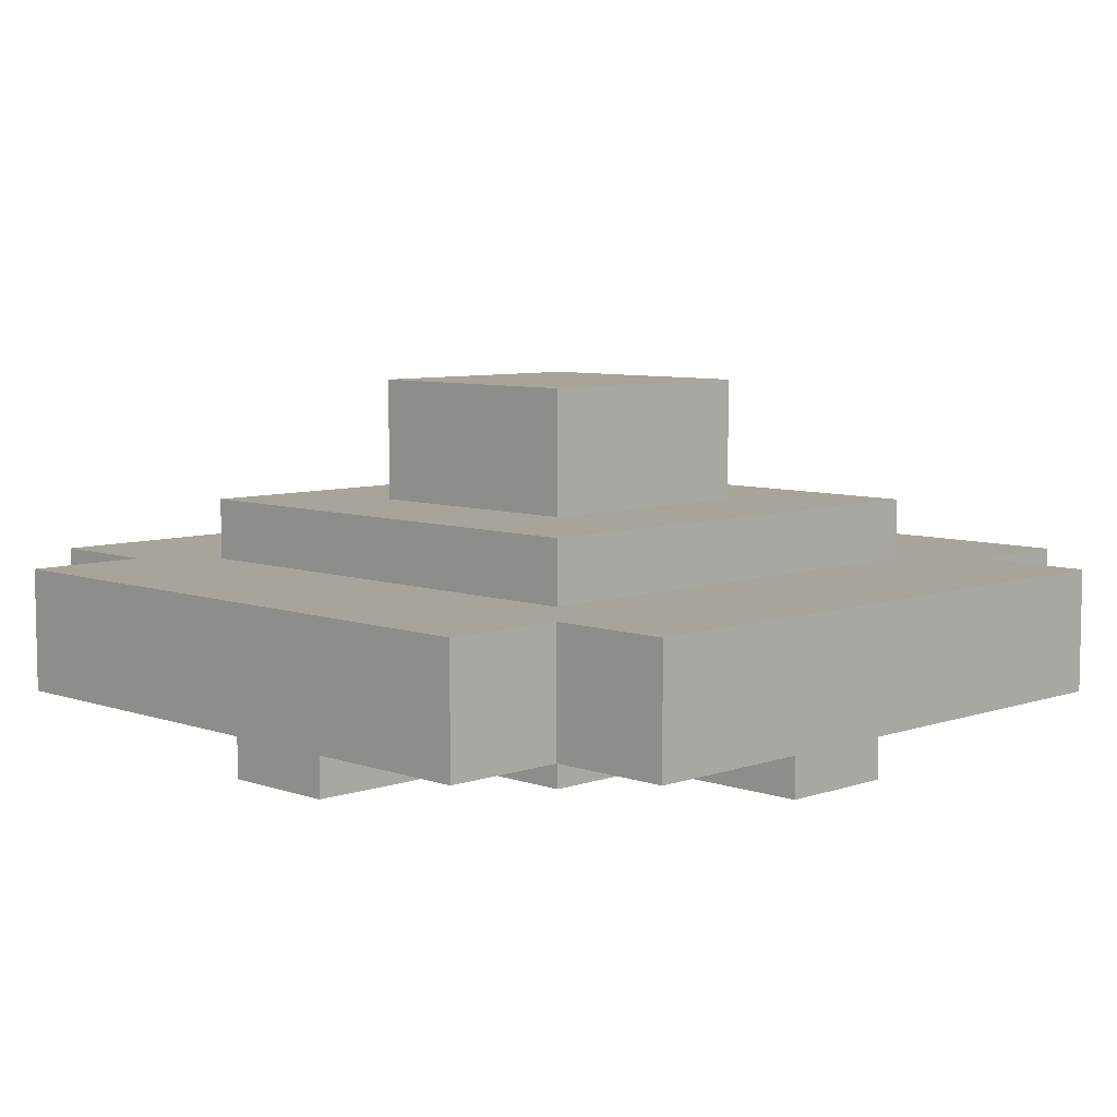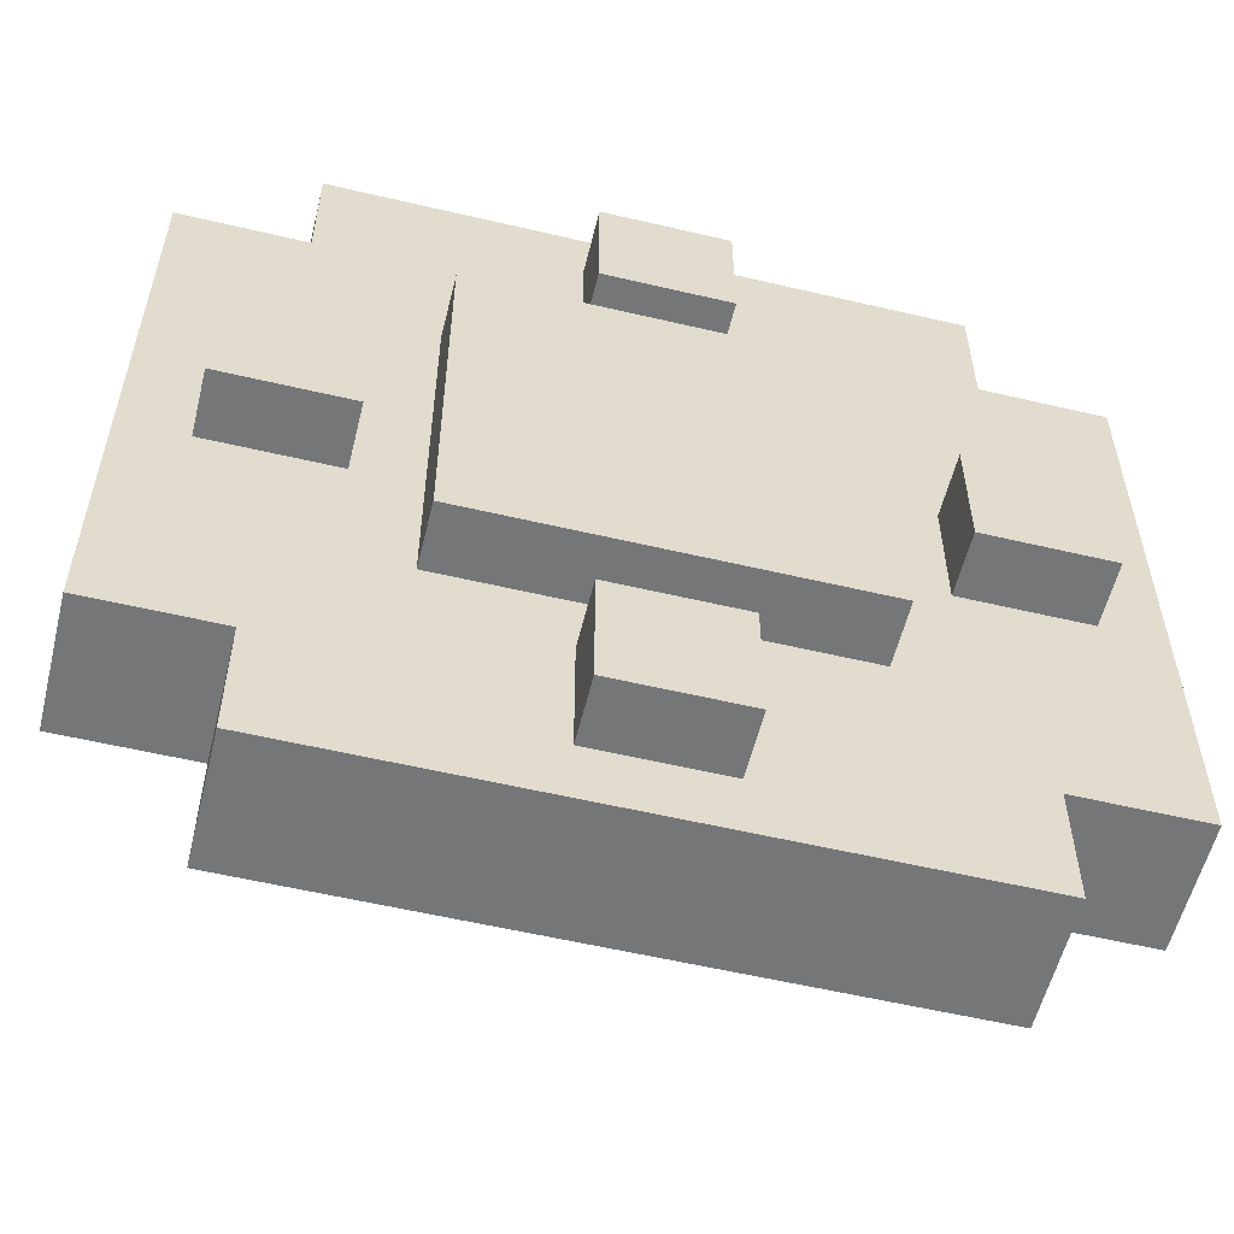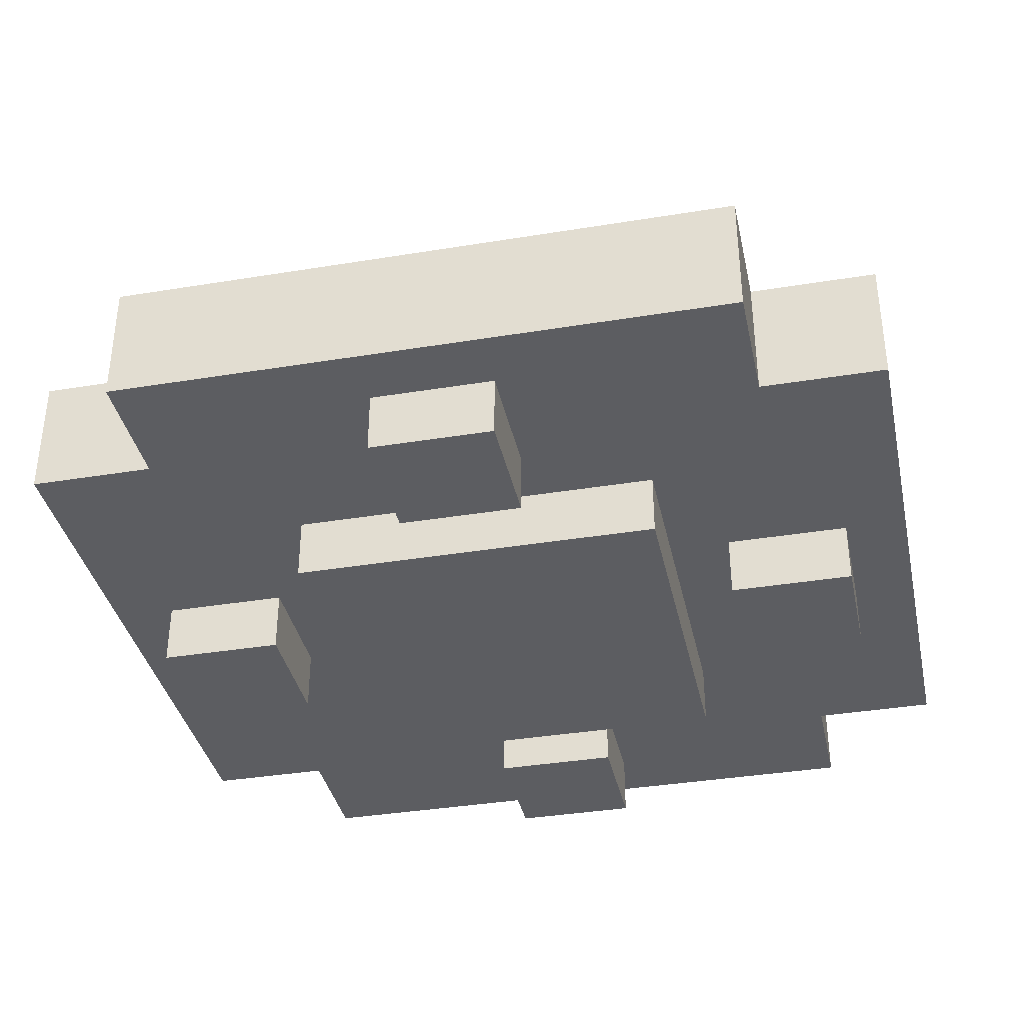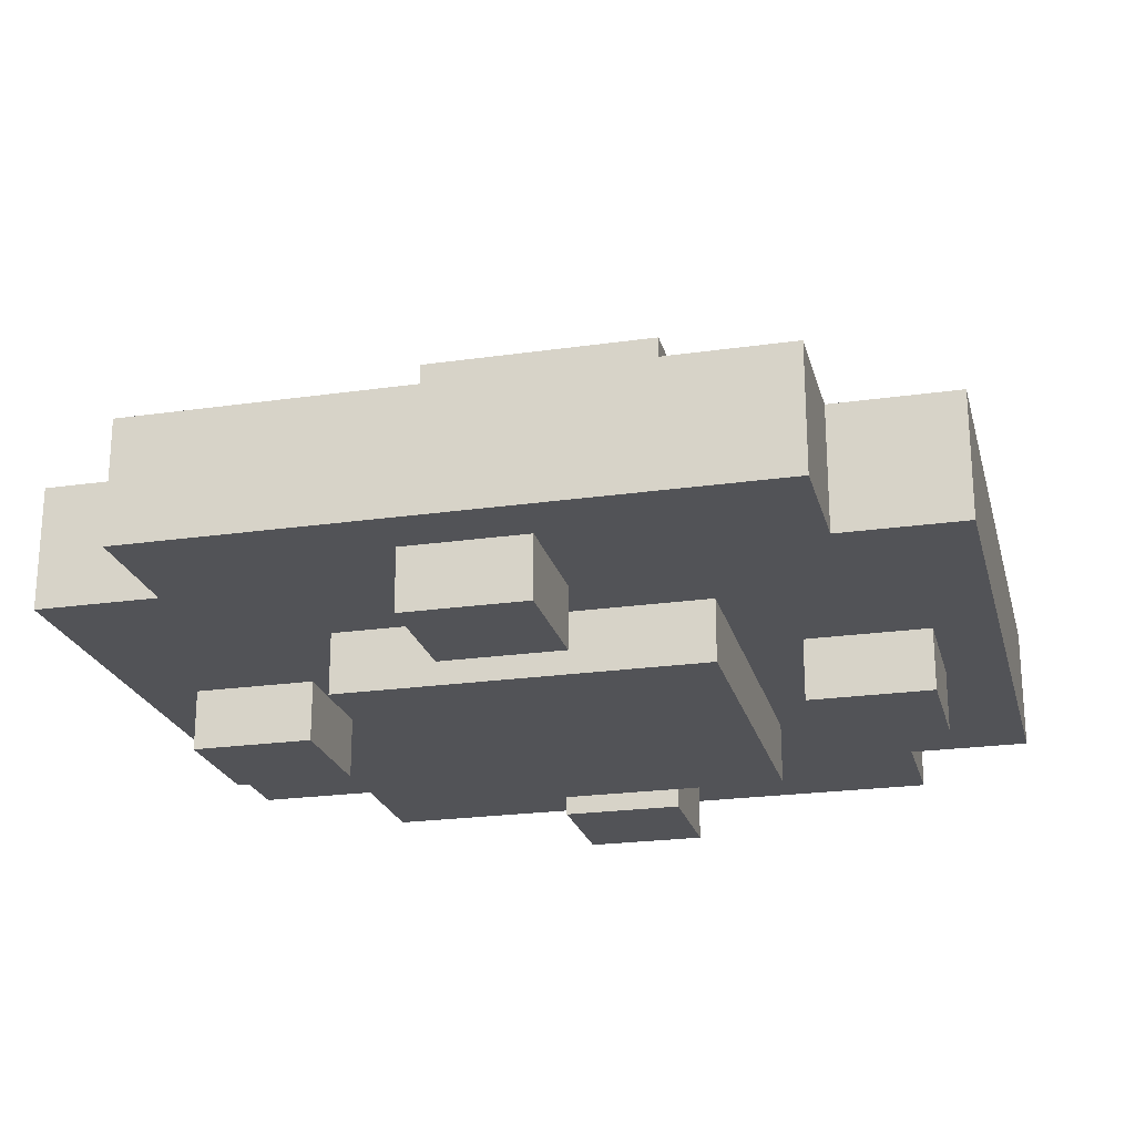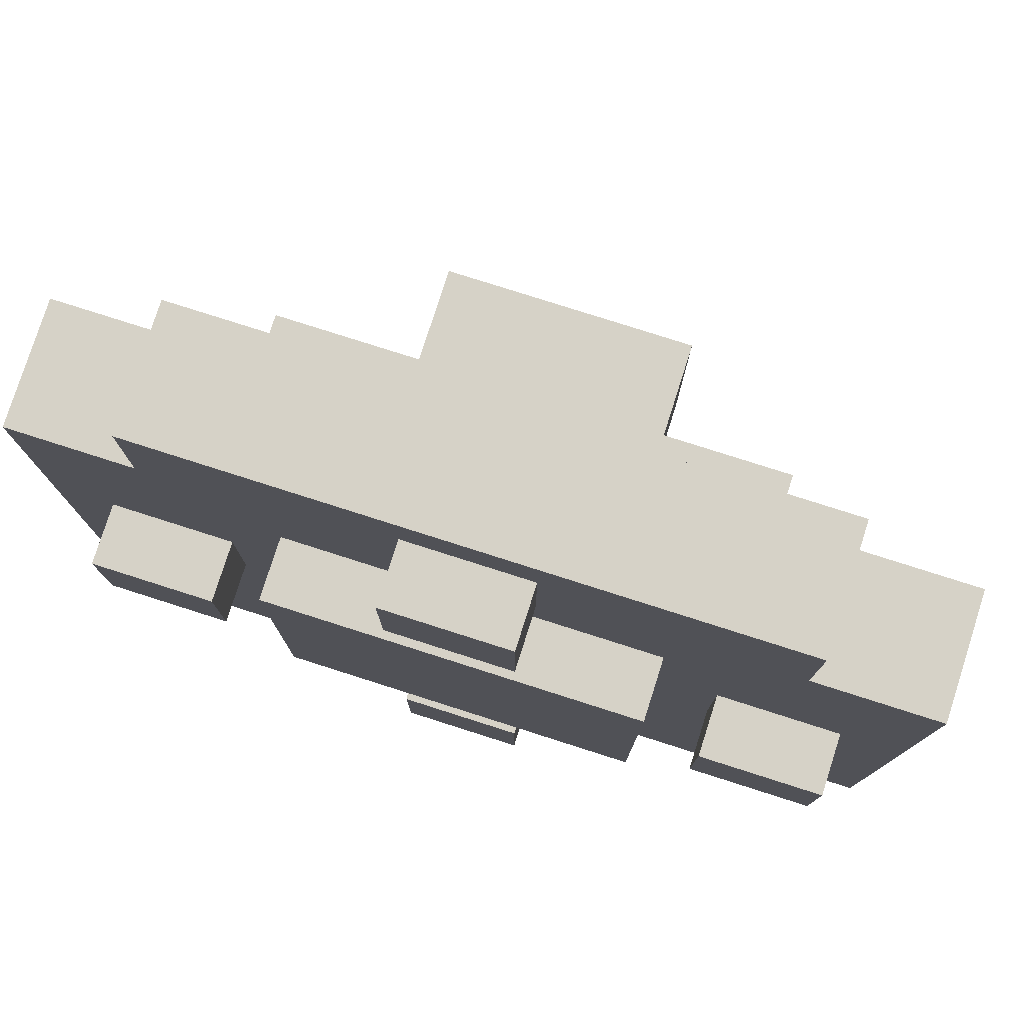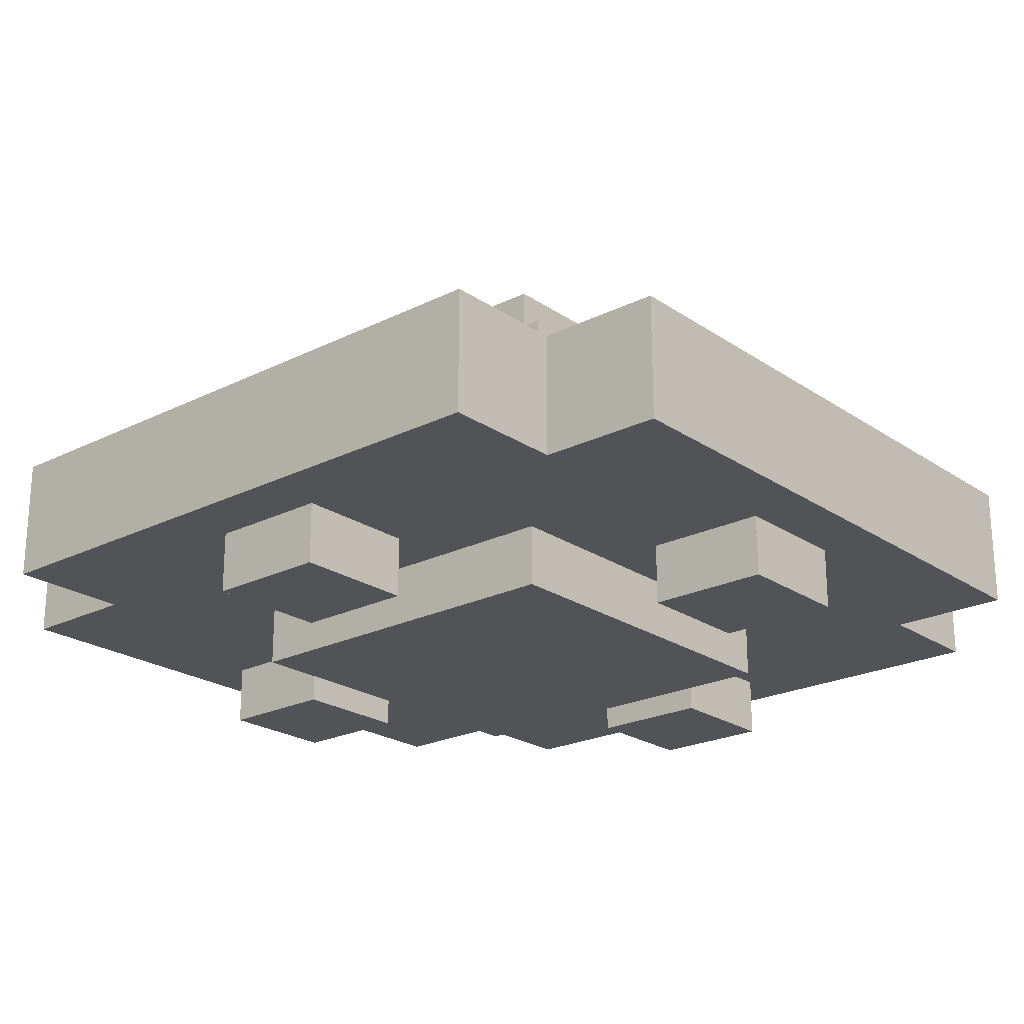
<metadata>
{"format":"obj","ext":"obj","renderer":"f3d","projection":"perspective","resolution":1024,"background":"white","views":[{"elev":7.1,"azim":45.2,"up":"+Y"},{"elev":-56.8,"azim":-13.8,"up":"+Z"},{"elev":-36.8,"azim":102.0,"up":"+Y"},{"elev":-22.5,"azim":-76.1,"up":"+Y"},{"elev":78.5,"azim":17.7,"up":"+Z"},{"elev":-22.5,"azim":130.7,"up":"+Y"}]}
</metadata>
<code>
v -7 3 5
v -7 3 -5
v -7 4 1
v -7 4 -1
v -7 5 5
v -7 5 1
v -7 5 -1
v -7 5 -5
v -6 2 1
v -6 2 -1
v -6 3 1
v -6 3 -1
v -5 3 7
v -5 3 5
v -5 3 -5
v -5 3 -7
v -5 5 7
v -5 5 5
v -5 5 -5
v -5 5 -7
v -4 5 4
v -4 5 -4
v -4 6 4
v -4 6 -4
v -3 2 3
v -3 2 -3
v -3 3 3
v -3 3 -3
v -2 6 2
v -2 6 -2
v -2 7 -0
v -2 7 -2
v -2 8 2
v -2 8 -0
v -2 8 -2
v -1 2 6
v -1 2 4
v -1 2 -4
v -1 2 -6
v -1 3 6
v -1 3 4
v -1 3 -4
v -1 3 -6
v 4 2 1
v 4 2 -1
v 4 3 1
v 4 3 -1
v -4 2 1
v -4 2 -1
v -4 3 1
v -4 3 -1
v 1 2 6
v 1 2 4
v 1 2 -4
v 1 2 -6
v 1 3 6
v 1 3 4
v 1 3 -4
v 1 3 -6
v 2 6 2
v 2 6 -2
v 2 8 2
v 2 8 -2
v 3 2 3
v 3 2 -3
v 3 3 3
v 3 3 -3
v 4 5 4
v 4 5 -4
v 4 6 4
v 4 6 -4
v 5 3 7
v 5 3 5
v 5 3 -5
v 5 3 -7
v 5 5 7
v 5 5 5
v 5 5 -5
v 5 5 -7
v 6 2 1
v 6 2 -1
v 6 3 1
v 6 3 -1
v 7 3 5
v 7 3 -5
v 7 4 1
v 7 4 -1
v 7 5 5
v 7 5 1
v 7 5 -1
v 7 5 -5
v -5 3 7
v -5 5 7
v -1 4 7
v -1 5 7
v 1 4 7
v 1 5 7
v 5 3 7
v 5 5 7
v -1 2 6
v -1 3 6
v 1 2 6
v 1 3 6
v -7 3 5
v -7 5 5
v -5 3 5
v -5 5 5
v 5 3 5
v 5 5 5
v 7 3 5
v 7 5 5
v -4 5 4
v -4 6 4
v 4 5 4
v 4 6 4
v -3 2 3
v -3 3 3
v 3 2 3
v 3 3 3
v -2 6 2
v -2 8 2
v 2 6 2
v 2 8 2
v -6 2 1
v -6 3 1
v -4 2 1
v -4 3 1
v 4 2 1
v 4 3 1
v 6 2 1
v 6 3 1
v -1 2 -4
v -1 3 -4
v 1 2 -4
v 1 3 -4
v -1 2 4
v -1 3 4
v 1 2 4
v 1 3 4
v -6 2 -1
v -6 3 -1
v -4 2 -1
v -4 3 -1
v 4 2 -1
v 4 3 -1
v 6 2 -1
v 6 3 -1
v -2 6 -2
v -2 7 -2
v -2 8 -2
v -1 7 -2
v -1 8 -2
v 2 6 -2
v 2 8 -2
v -3 2 -3
v -3 3 -3
v 3 2 -3
v 3 3 -3
v -4 5 -4
v -4 6 -4
v 4 5 -4
v 4 6 -4
v -7 3 -5
v -7 5 -5
v -5 3 -5
v -5 5 -5
v 5 3 -5
v 5 5 -5
v 7 3 -5
v 7 5 -5
v -1 2 -6
v -1 3 -6
v 1 2 -6
v 1 3 -6
v -5 3 -7
v -5 5 -7
v -1 4 -7
v -1 5 -7
v 1 4 -7
v 1 5 -7
v 5 3 -7
v 5 5 -7
v -1 2 6
v 1 2 6
v -1 2 4
v 1 2 4
v -3 2 3
v 3 2 3
v -6 2 1
v -4 2 1
v 4 2 1
v 6 2 1
v -6 2 -1
v -4 2 -1
v 4 2 -1
v 6 2 -1
v -3 2 -3
v 3 2 -3
v -1 2 -4
v 1 2 -4
v -1 2 -6
v 1 2 -6
v -5 3 7
v 5 3 7
v -1 3 6
v 1 3 6
v -7 3 5
v -5 3 5
v 5 3 5
v 7 3 5
v -1 3 4
v 1 3 4
v -3 3 3
v 3 3 3
v -6 3 1
v -4 3 1
v 4 3 1
v 6 3 1
v -6 3 -1
v -4 3 -1
v 4 3 -1
v 6 3 -1
v -3 3 -3
v 3 3 -3
v -1 3 -4
v 1 3 -4
v -7 3 -5
v -5 3 -5
v 5 3 -5
v 7 3 -5
v -1 3 -6
v 1 3 -6
v -5 3 -7
v 5 3 -7
v -5 5 7
v -1 5 7
v 1 5 7
v 5 5 7
v -1 5 6
v 1 5 6
v -7 5 5
v -5 5 5
v 5 5 5
v 7 5 5
v -4 5 4
v 4 5 4
v -7 5 1
v -6 5 1
v 6 5 1
v 7 5 1
v -7 5 -1
v -6 5 -1
v 6 5 -1
v 7 5 -1
v -4 5 -4
v 4 5 -4
v -7 5 -5
v -5 5 -5
v 5 5 -5
v 7 5 -5
v -1 5 -6
v 1 5 -6
v -5 5 -7
v -1 5 -7
v 1 5 -7
v 5 5 -7
v -4 6 4
v 4 6 4
v -2 6 2
v 2 6 2
v -2 6 -2
v 2 6 -2
v -4 6 -4
v 4 6 -4
v -2 8 2
v 2 8 2
v -2 8 -0
v -1 8 -0
v -2 8 -2
v -1 8 -2
v 2 8 -2
f 3 2 1
f 4 2 3
f 5 3 1
f 6 4 3
f 6 3 5
f 7 2 4
f 7 4 6
f 8 2 7
f 11 10 9
f 12 10 11
f 17 14 13
f 18 14 17
f 19 16 15
f 20 16 19
f 23 22 21
f 24 22 23
f 27 26 25
f 28 26 27
f 31 30 29
f 32 30 31
f 33 31 29
f 34 32 31
f 34 31 33
f 35 32 34
f 40 37 36
f 41 37 40
f 42 39 38
f 43 39 42
f 46 45 44
f 47 45 46
f 48 49 50
f 50 49 51
f 52 53 56
f 56 53 57
f 54 55 58
f 58 55 59
f 60 61 62
f 62 61 63
f 64 65 66
f 66 65 67
f 68 69 70
f 70 69 71
f 72 73 76
f 76 73 77
f 74 75 78
f 78 75 79
f 80 81 82
f 82 81 83
f 84 85 86
f 86 85 87
f 84 86 88
f 86 87 89
f 88 86 89
f 87 85 90
f 89 87 90
f 90 85 91
f 94 93 92
f 95 93 94
f 96 94 92
f 96 95 94
f 97 95 96
f 98 96 92
f 98 97 96
f 99 97 98
f 102 101 100
f 103 101 102
f 106 105 104
f 107 105 106
f 110 109 108
f 111 109 110
f 114 113 112
f 115 113 114
f 118 117 116
f 119 117 118
f 122 121 120
f 123 121 122
f 126 125 124
f 127 125 126
f 130 129 128
f 131 129 130
f 134 133 132
f 135 133 134
f 136 137 138
f 138 137 139
f 140 141 142
f 142 141 143
f 144 145 146
f 146 145 147
f 148 149 151
f 149 150 151
f 151 150 152
f 148 151 153
f 151 152 153
f 153 152 154
f 155 156 157
f 157 156 158
f 159 160 161
f 161 160 162
f 163 164 165
f 165 164 166
f 167 168 169
f 169 168 170
f 171 172 173
f 173 172 174
f 175 176 177
f 177 176 178
f 175 177 179
f 177 178 179
f 179 178 180
f 175 179 181
f 179 180 181
f 181 180 182
f 185 184 183
f 186 184 185
f 193 190 189
f 194 190 193
f 195 192 191
f 196 192 195
f 197 188 187
f 198 188 197
f 201 200 199
f 202 200 201
f 205 204 203
f 206 204 205
f 208 205 203
f 209 204 206
f 211 208 207
f 211 205 208
f 212 210 209
f 212 209 206
f 213 211 207
f 213 212 211
f 214 210 212
f 214 212 213
f 215 213 207
f 216 213 215
f 217 210 214
f 218 210 217
f 219 215 207
f 220 213 216
f 221 217 214
f 222 210 218
f 223 220 219
f 223 213 220
f 224 221 214
f 224 222 221
f 225 224 223
f 226 224 225
f 227 219 207
f 227 223 219
f 227 225 223
f 228 225 227
f 229 224 226
f 229 222 224
f 230 210 222
f 230 222 229
f 231 225 228
f 232 229 226
f 233 231 228
f 233 232 231
f 234 229 232
f 234 232 233
f 235 236 239
f 236 237 239
f 237 238 240
f 239 237 240
f 235 239 242
f 239 240 242
f 240 238 243
f 242 240 243
f 241 242 245
f 243 244 245
f 242 243 245
f 245 244 246
f 241 245 247
f 247 245 248
f 246 244 249
f 249 244 250
f 247 248 251
f 248 245 252
f 251 248 252
f 246 249 253
f 249 250 253
f 253 250 254
f 252 245 255
f 251 252 255
f 253 254 256
f 246 253 256
f 251 255 257
f 255 256 257
f 257 256 258
f 256 254 259
f 258 256 259
f 259 254 260
f 258 259 261
f 261 259 262
f 258 261 263
f 261 262 264
f 263 261 264
f 262 259 265
f 264 262 265
f 265 259 266
f 267 268 269
f 269 268 270
f 267 269 271
f 270 268 272
f 267 271 273
f 271 272 273
f 272 268 274
f 273 272 274
f 275 276 277
f 277 276 278
f 277 278 279
f 278 276 280
f 279 278 280
f 280 276 281

</code>
